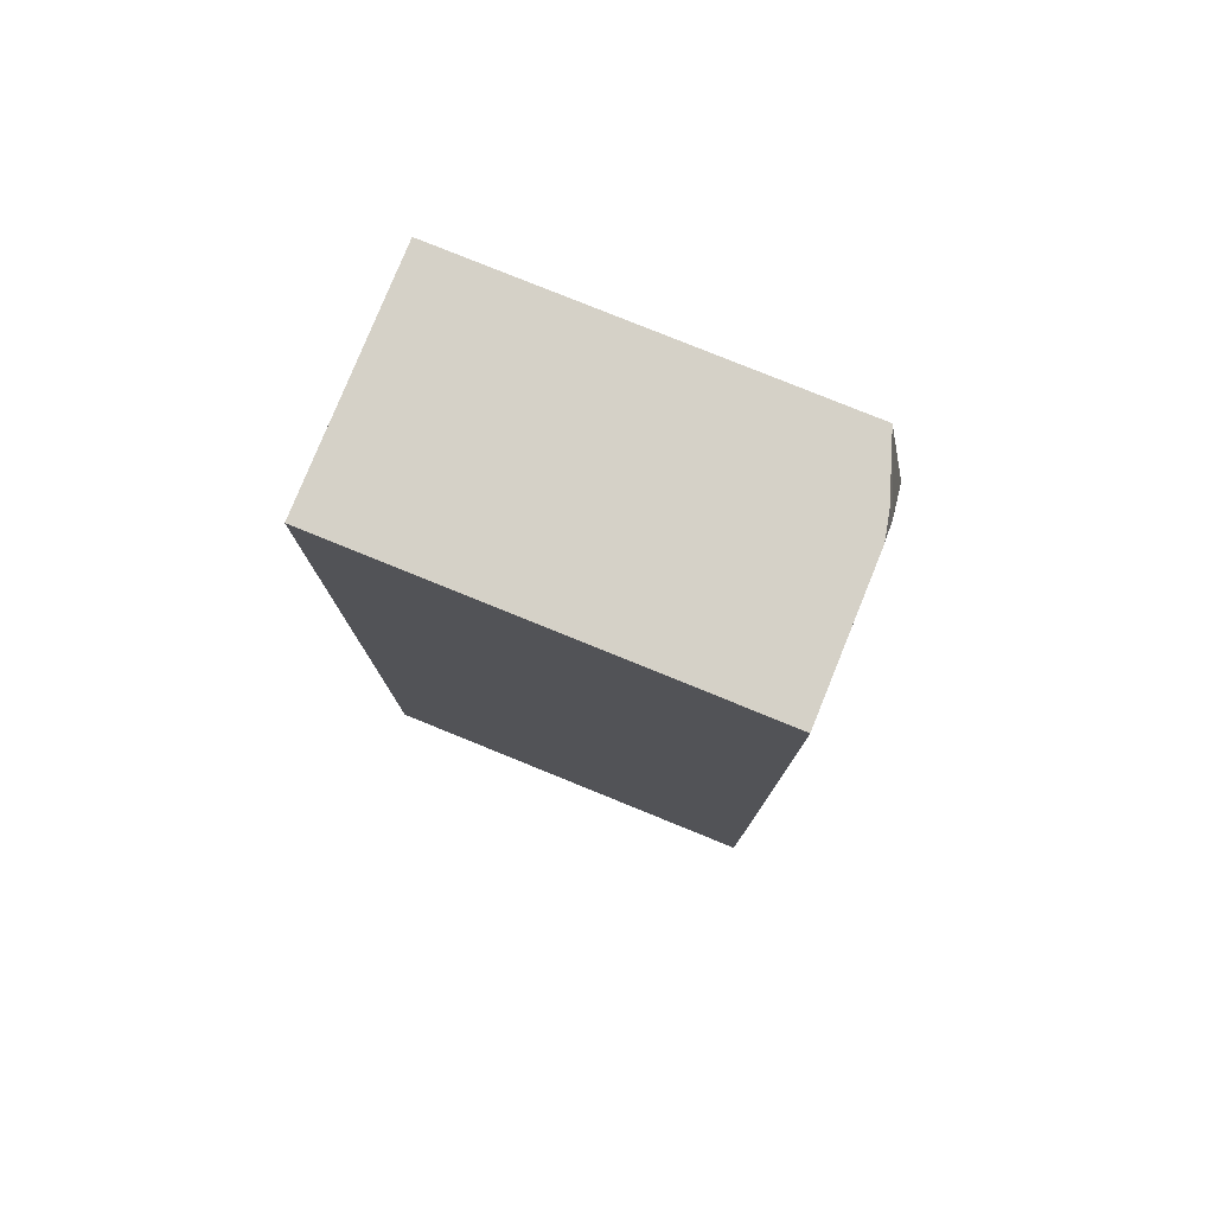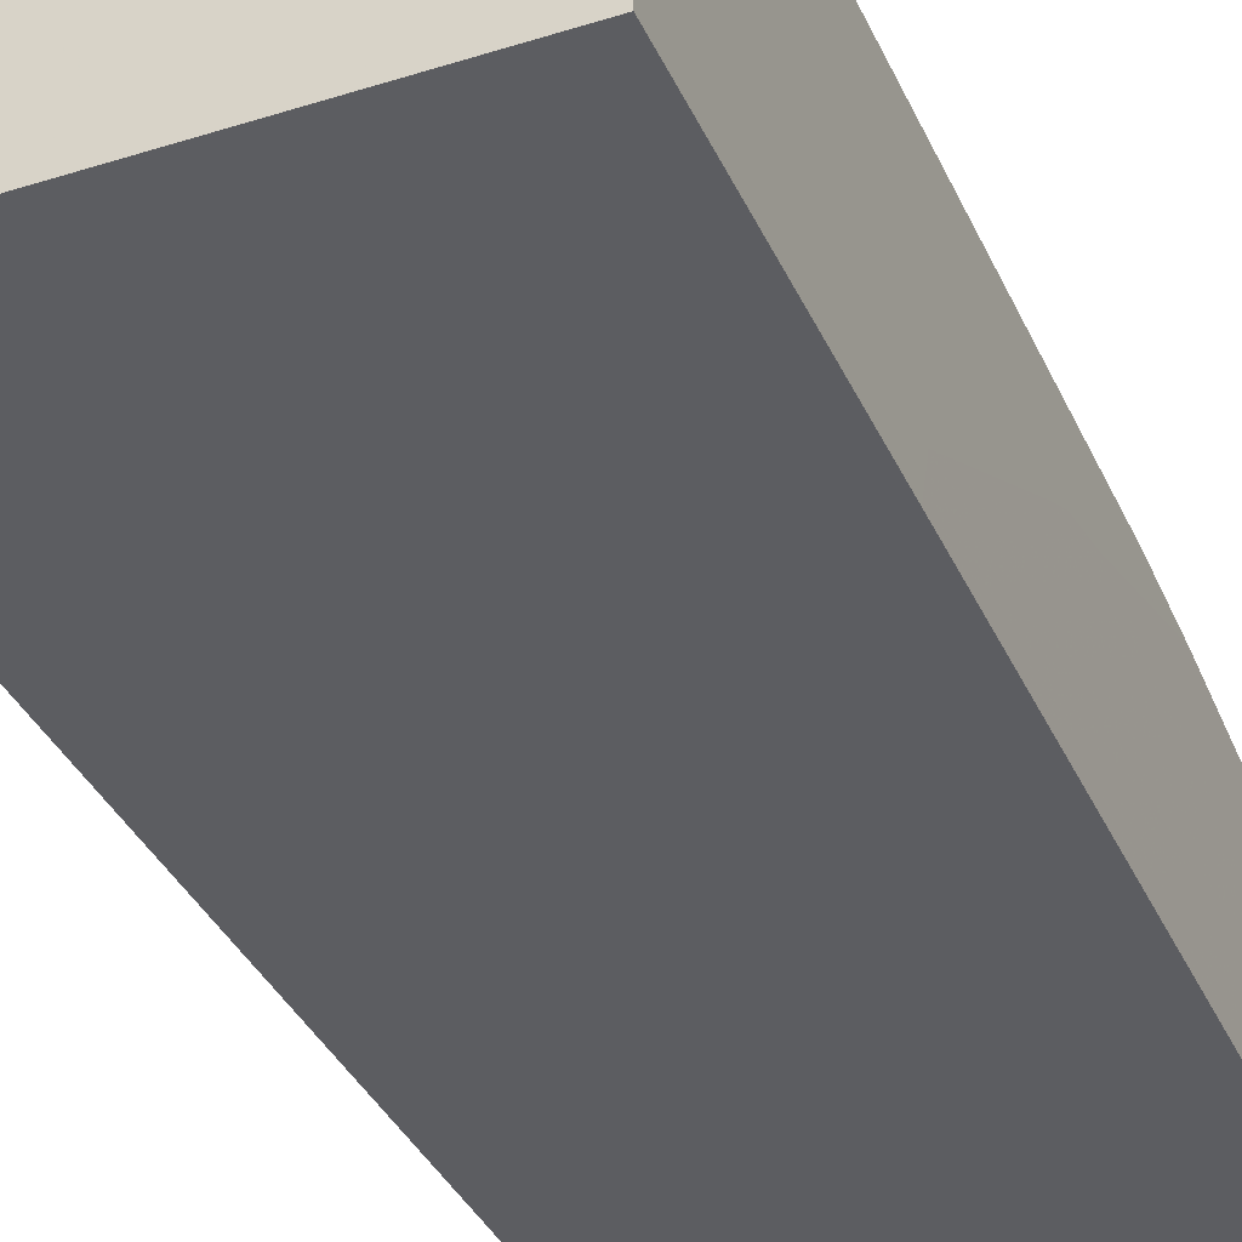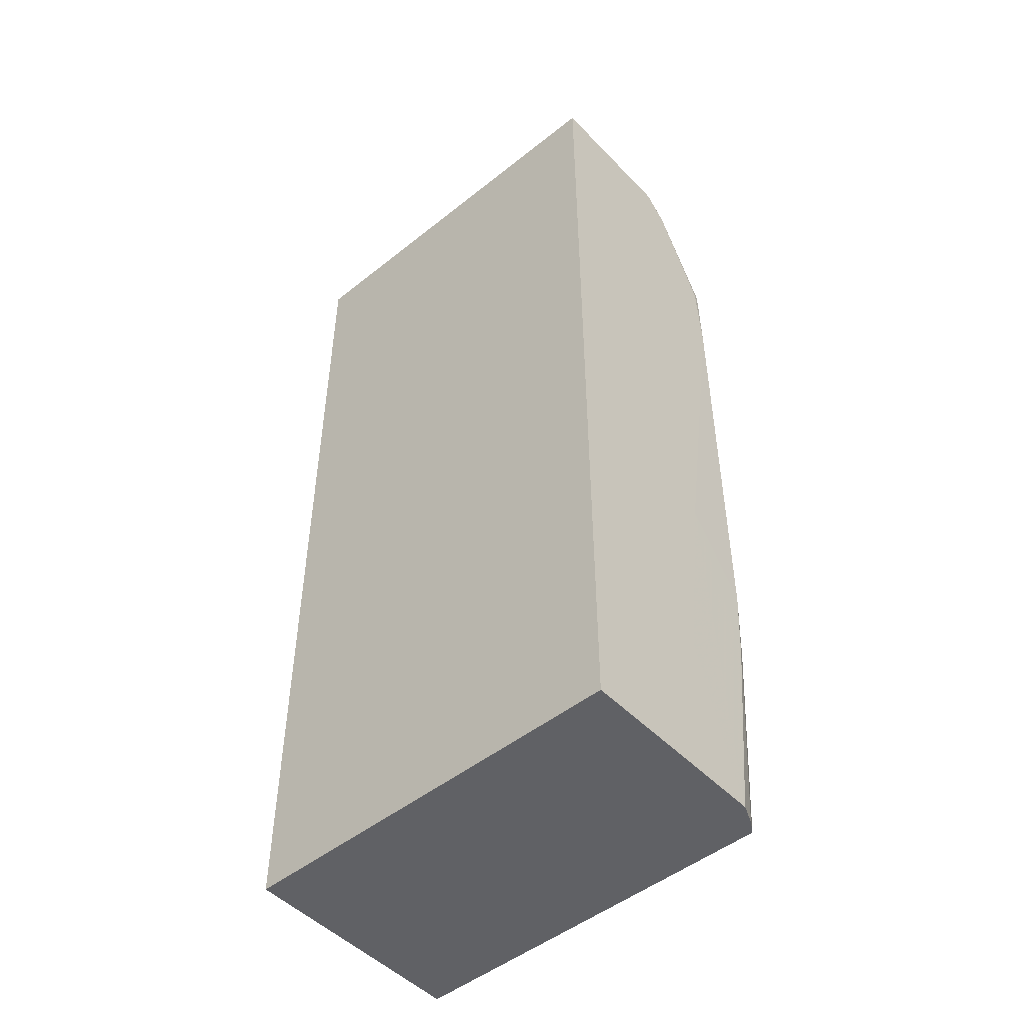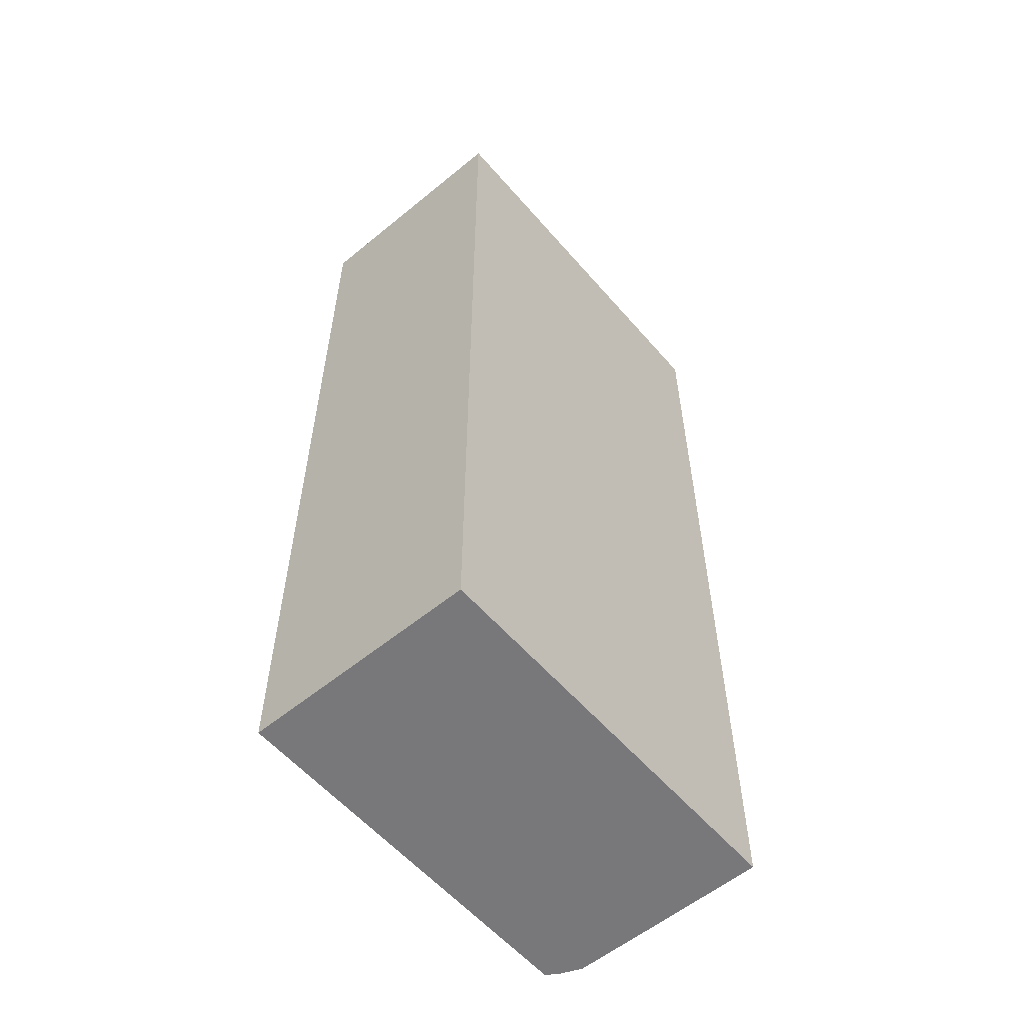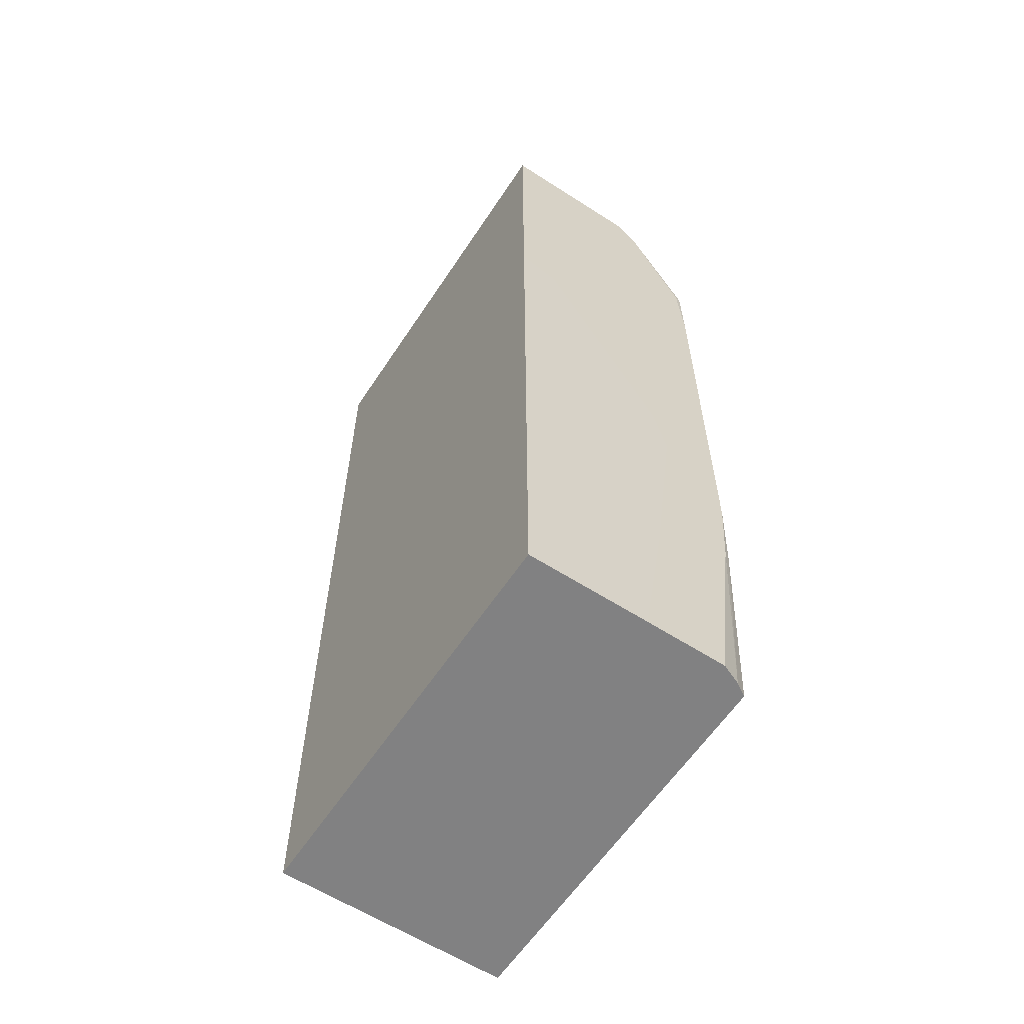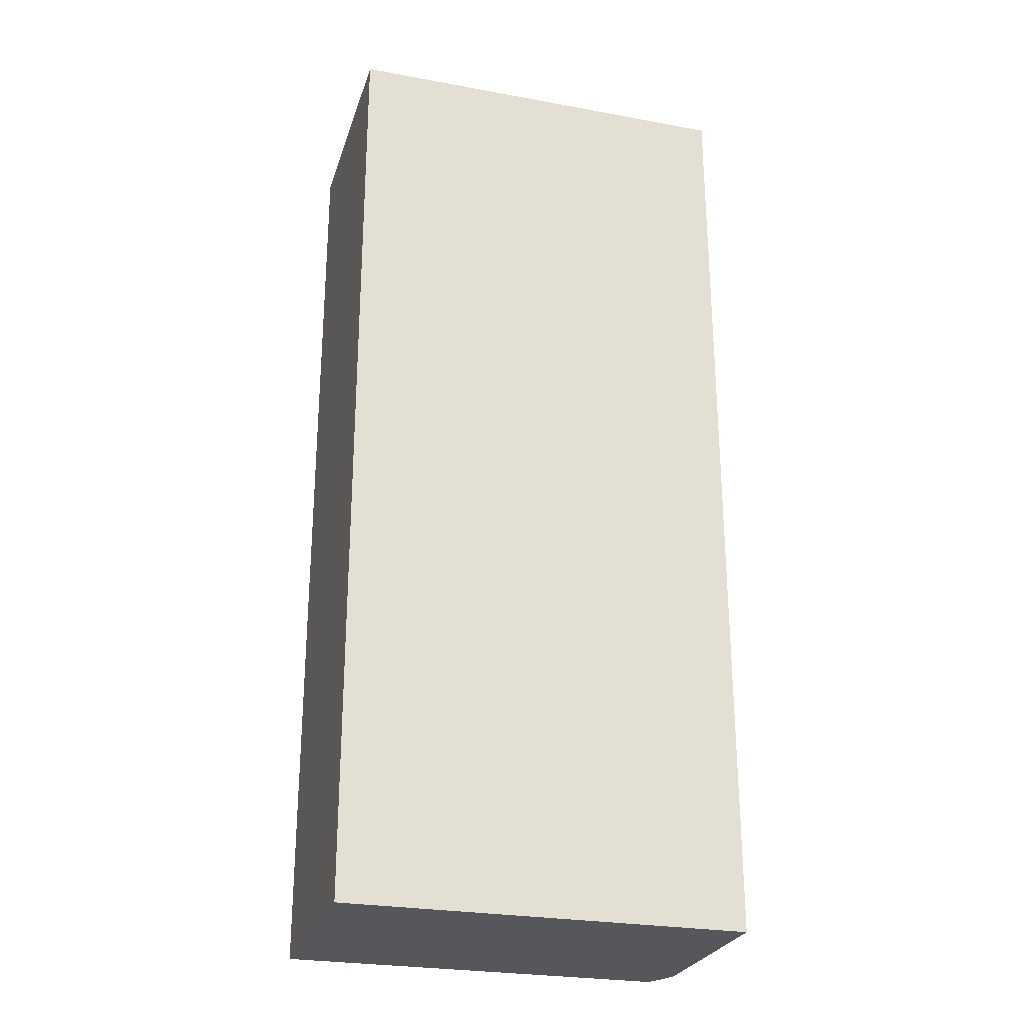
<metadata>
{"format":"obj","ext":"obj","renderer":"f3d","projection":"perspective","resolution":1024,"background":"white","views":[{"elev":79.0,"azim":22.1,"up":"+Z"},{"elev":-36.4,"azim":22.3,"up":"+Y"},{"elev":-49.0,"azim":41.5,"up":"+Z"},{"elev":-57.6,"azim":-49.6,"up":"+Z"},{"elev":-60.4,"azim":56.7,"up":"+Z"},{"elev":-26.4,"azim":-16.1,"up":"+Z"}]}
</metadata>
<code>
v 0.334 -0.04193 0.3855
v 0.5873 -0.04193 0.3855
v 0.334 0.1043 0.3855
v 0.334 -0.04193 -0.2171
v 0.5873 0.05079 0.3855
v 0.5875 -0.04193 0.1921
v 0.5708 0.1043 0.3855
v 0.334 0.1043 -0.2171
v 0.5875 -0.04193 -0.2171
v 0.5873 0.06711 0.3692
v 0.5837 0.06711 0.3855
v 0.5875 -0.01677 0.1837
v 0.5866 0.1043 0.3027
v 0.5771 0.1043 -0.2171
v 0.5875 0.03318 -0.2171
v 0.5875 0.05034 0.06629
v 0.5875 0.05834 0.05107
v 0.5873 0.0839 0.3356
v 0.5873 0.1007 0.302
v 0.5873 0.1043 0.2481
v 0.582 0.09632 -0.2171
v 0.5855 0.1043 -0.0821
v 0.5873 0.0839 -0.2171
v 0.5875 0.04938 -0.1165
v 0.5875 0.06654 0.0174
v 0.5873 0.1043 -0.0335
v 0.5873 0.1007 -0.08387
f 10 18 13
f 10 17 18
f 10 16 17
f 10 12 16
f 6 16 12
f 7 11 10
f 6 17 16
f 6 25 17
f 13 18 19
f 7 10 13
f 13 19 20
f 21 27 23
f 15 23 24
f 17 25 19
f 17 19 18
f 19 25 20
f 20 25 26
f 21 22 27
f 22 26 27
f 23 27 25
f 23 25 24
f 6 24 25
f 25 27 26
f 6 15 24
f 14 22 21
f 5 12 10
f 6 9 15
f 1 2 5
f 1 5 11
f 1 11 7
f 1 7 3
f 1 8 4
f 1 4 9
f 1 9 6
f 1 6 2
f 2 6 5
f 3 7 13
f 1 3 8
f 3 20 26
f 3 13 20
f 5 10 11
f 4 15 9
f 4 21 23
f 4 23 15
f 4 8 14
f 3 14 8
f 3 22 14
f 3 26 22
f 4 14 21
f 5 6 12

</code>
